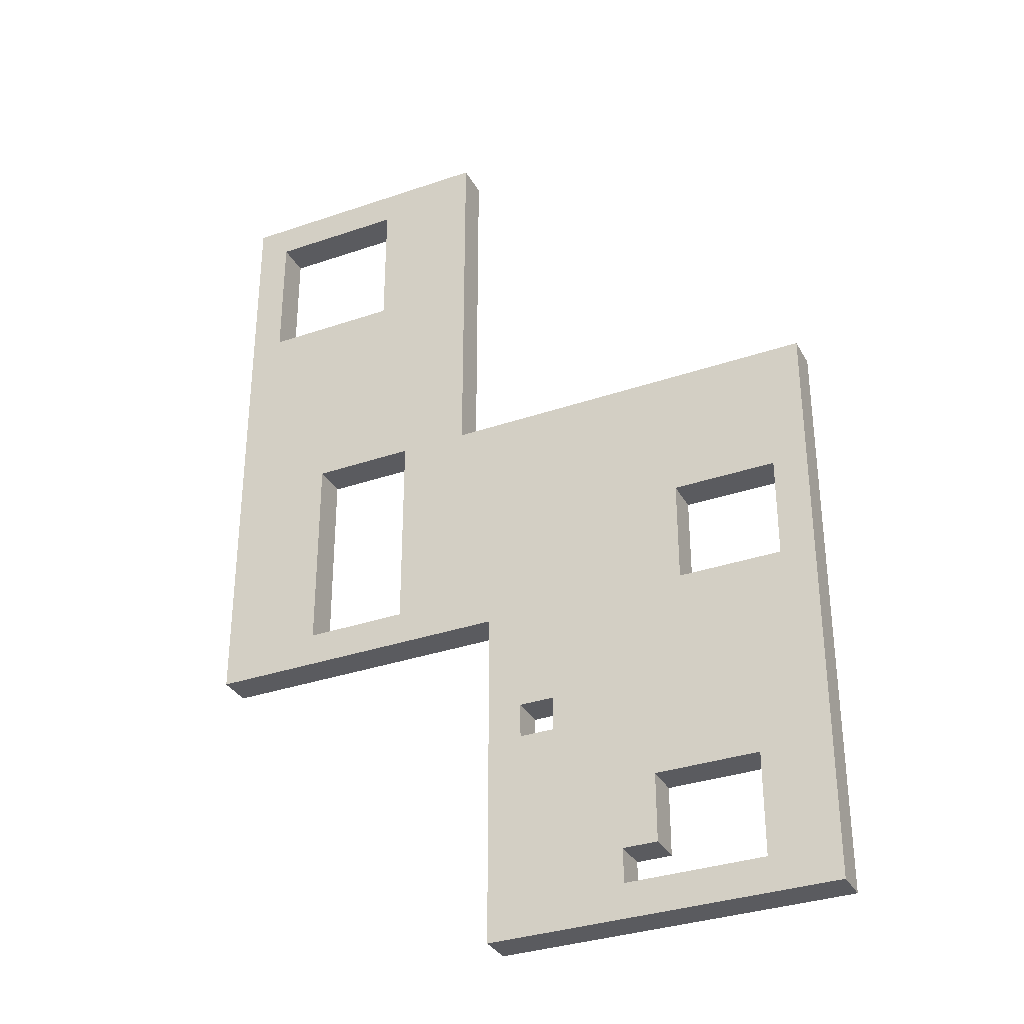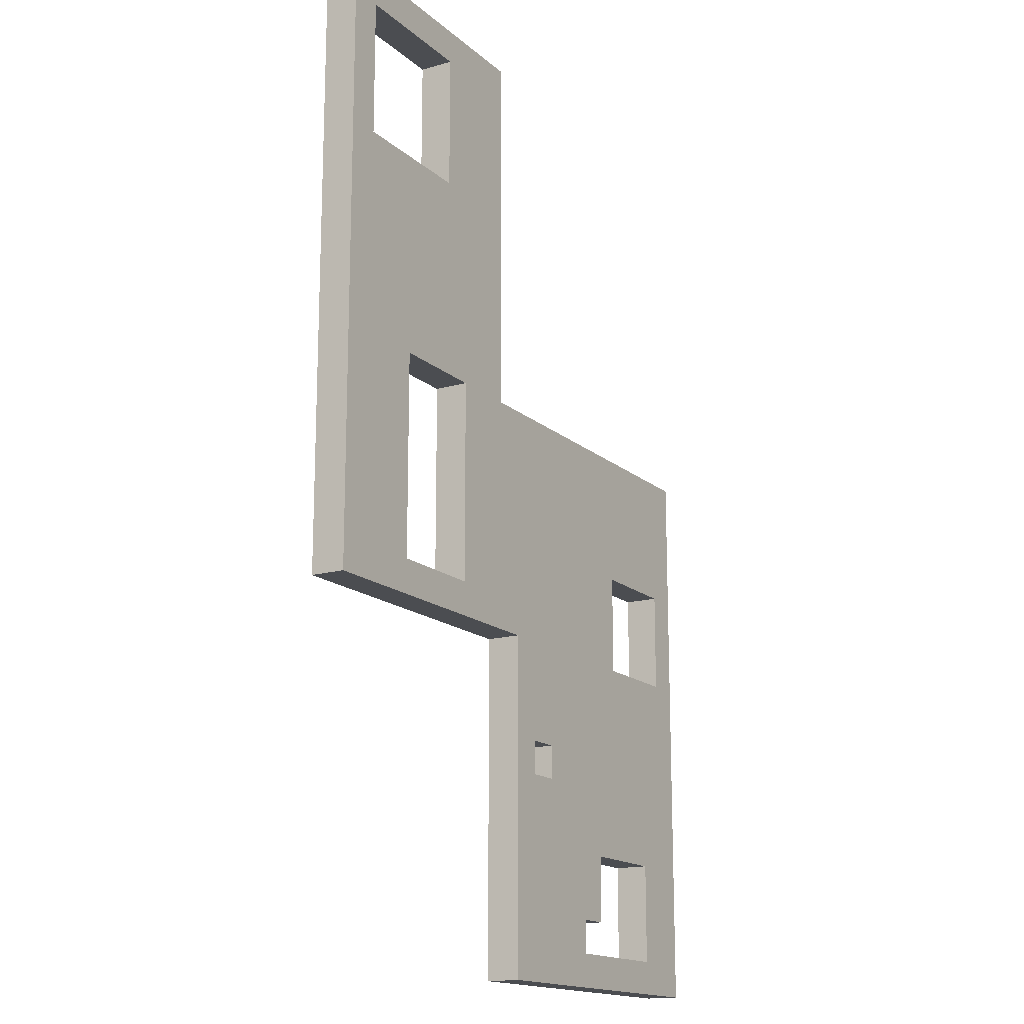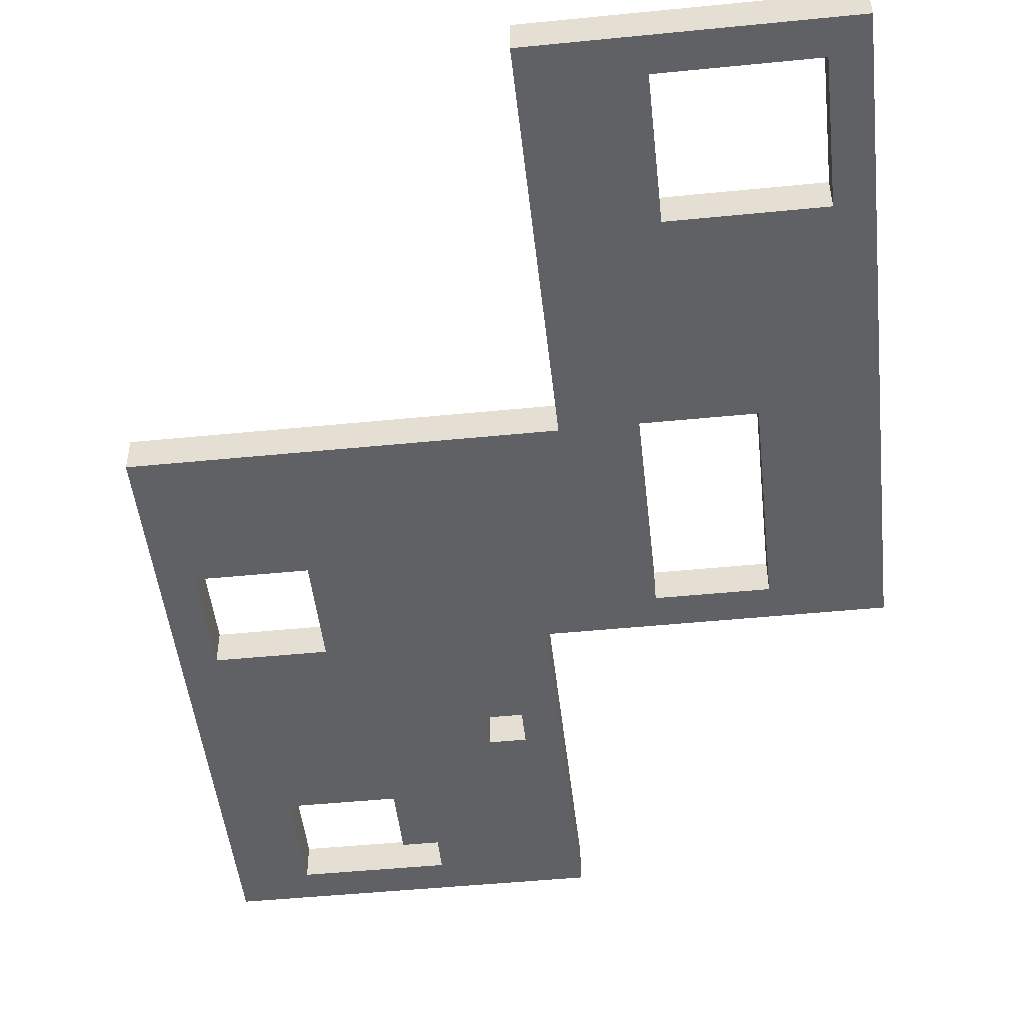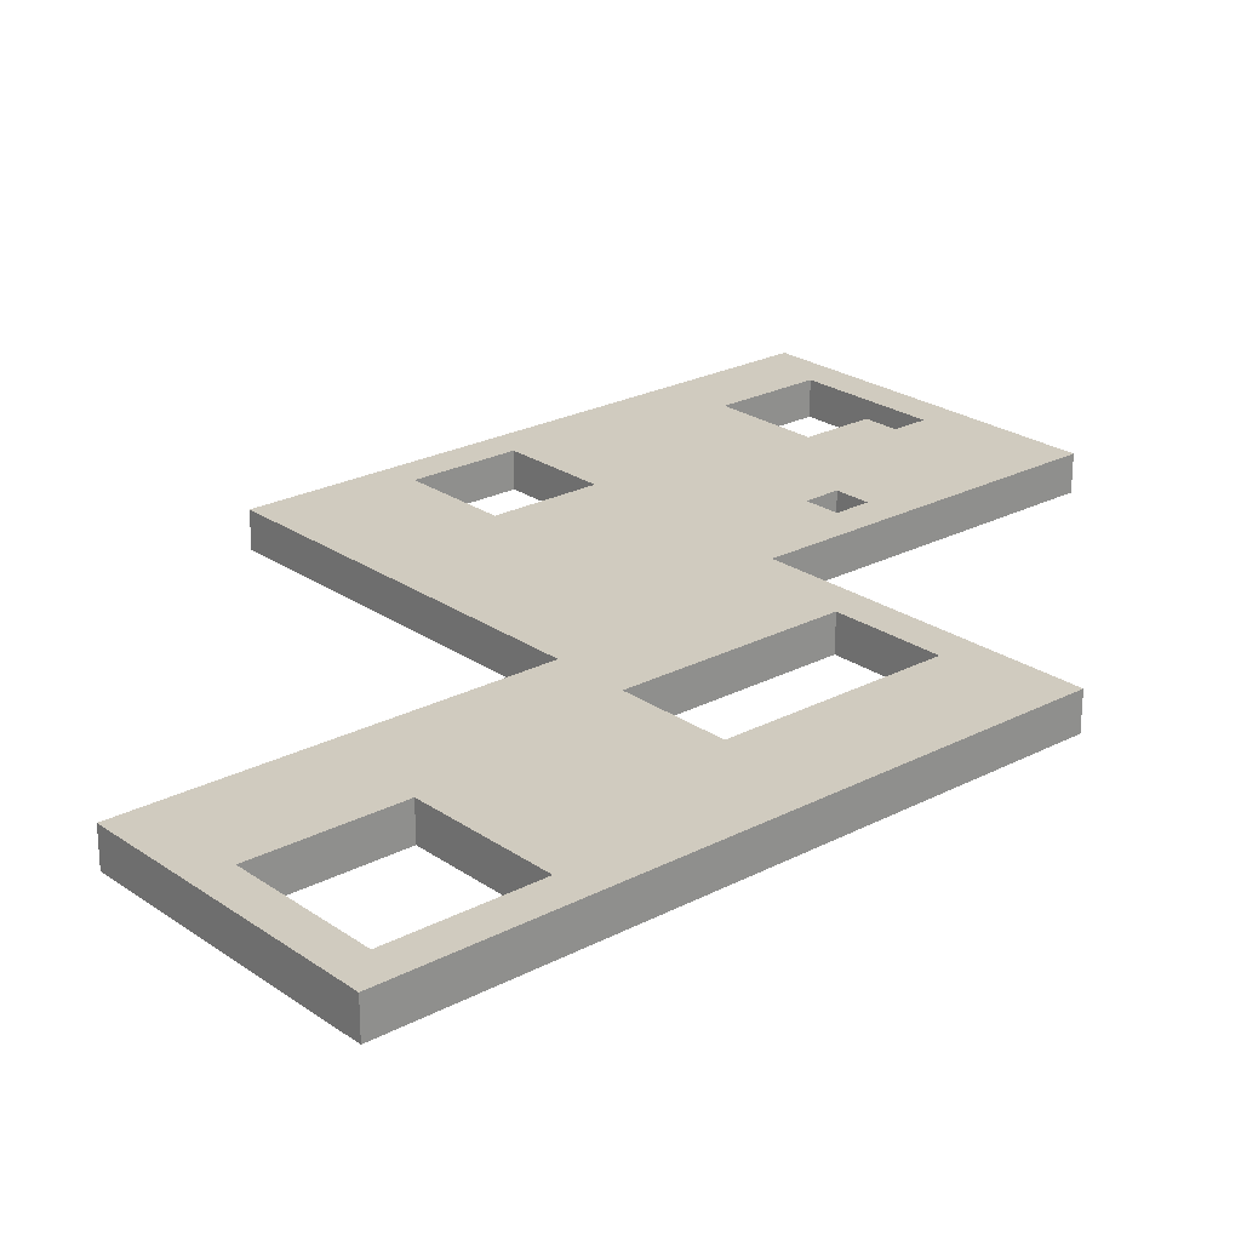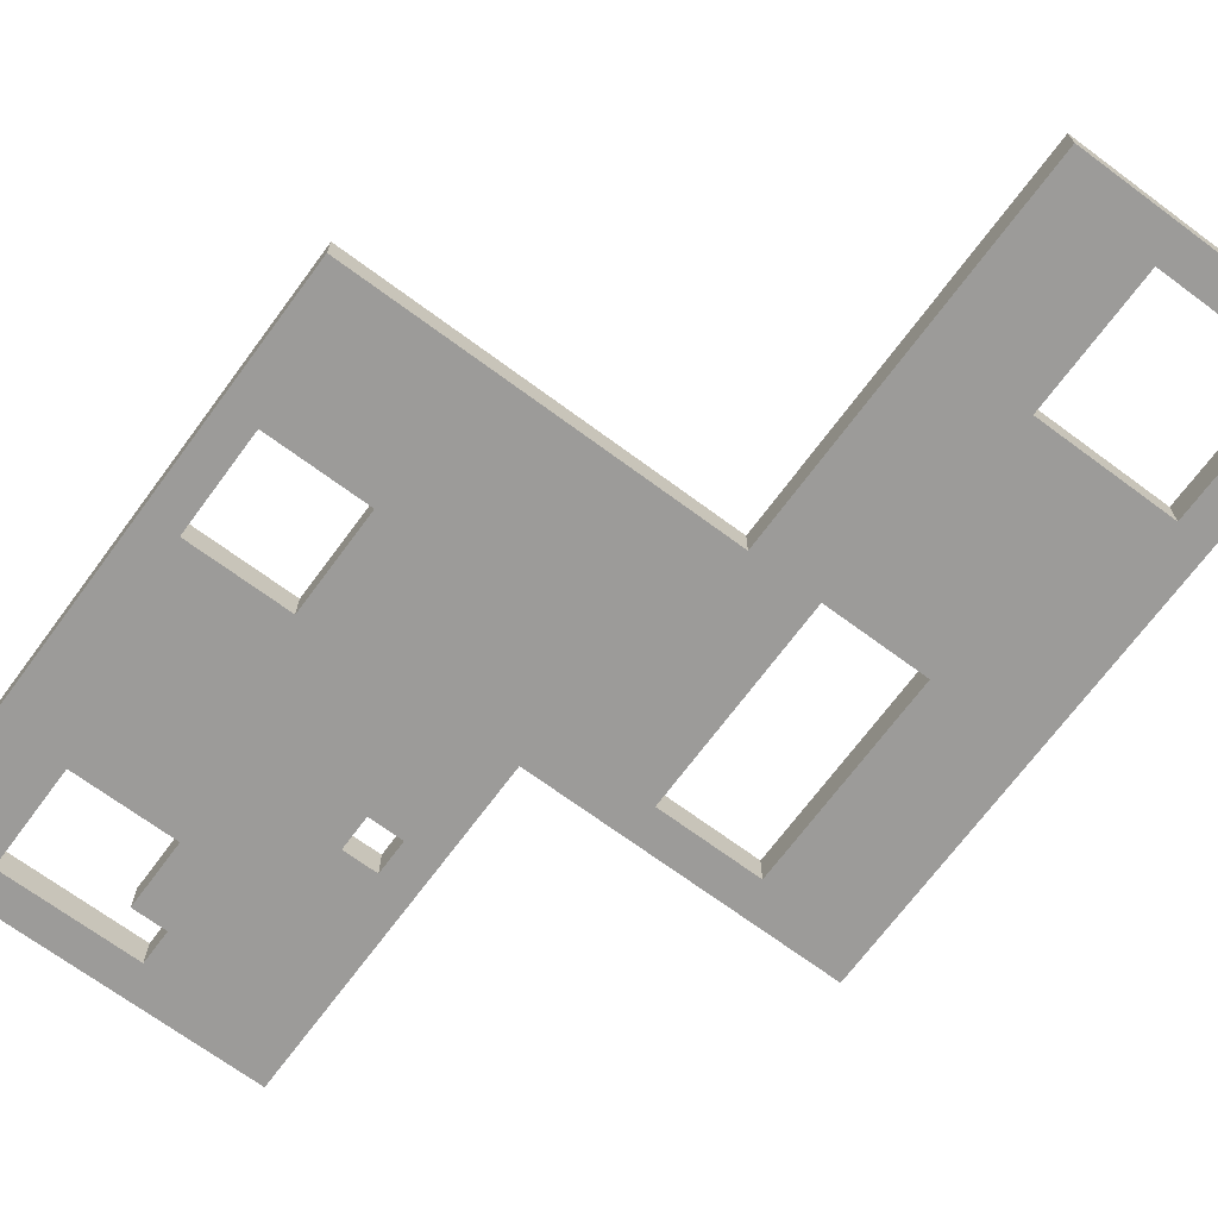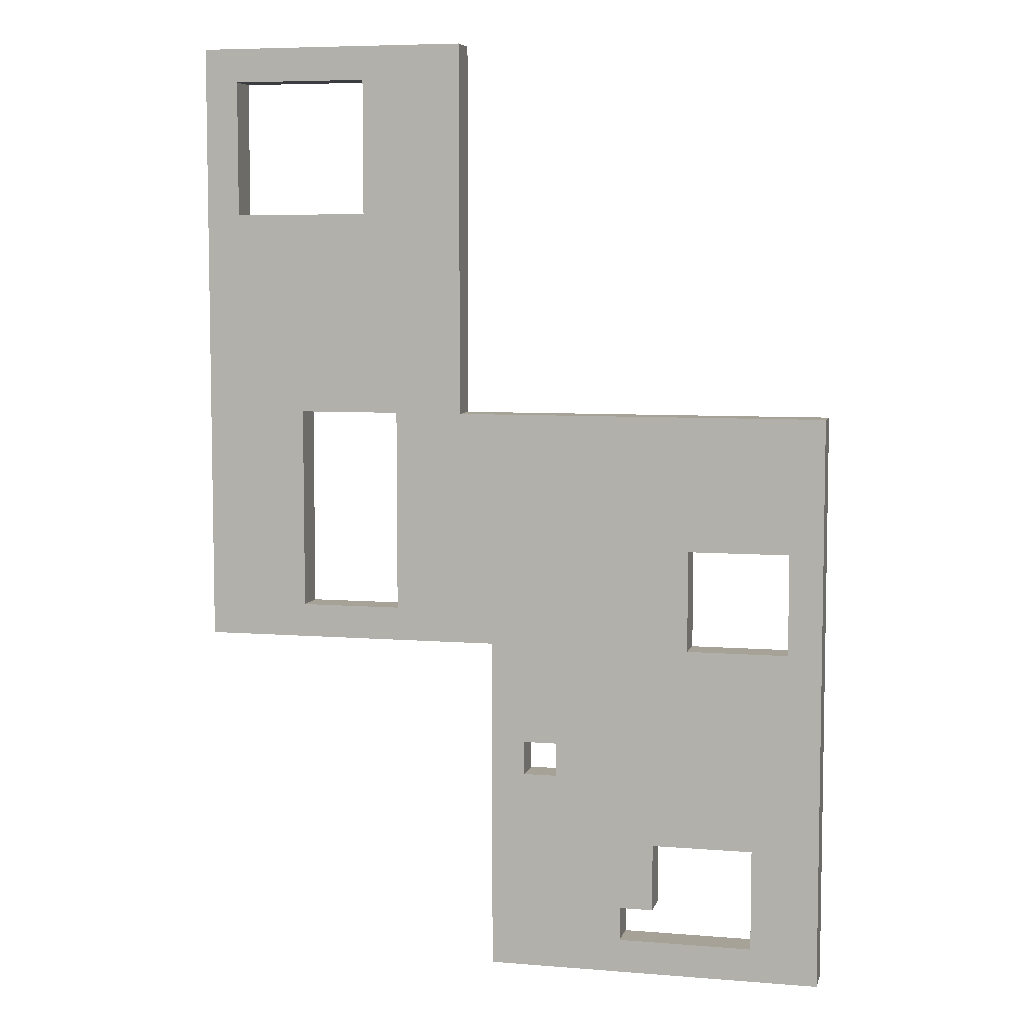
<metadata>
{"format":"obj","ext":"obj","renderer":"f3d","projection":"perspective","resolution":1024,"background":"white","views":[{"elev":-33.4,"azim":-154.8,"up":"+Z"},{"elev":-16.0,"azim":120.7,"up":"+Z"},{"elev":-48.8,"azim":6.3,"up":"+Y"},{"elev":23.7,"azim":48.9,"up":"+Y"},{"elev":-69.7,"azim":-36.5,"up":"+Y"},{"elev":6.5,"azim":-166.4,"up":"+Z"}]}
</metadata>
<code>
o
v -1 0 0.1
v -1 0 -1.6
v -1 0.1 0.1
v -1 0.1 -1.6
v -0.6 0 -0.3
v -0.6 0 -0.6
v -0.6 0.1 -0.3
v -0.6 0.1 -0.6
v -0.5 0 -1.2
v -0.5 0 -1.4
v -0.5 0.1 -1.2
v -0.5 0.1 -1.4
v -0.4 0 -1.4
v -0.4 0 -1.5
v -0.4 0.1 -1.4
v -0.4 0.1 -1.5
v -0.1 0 -0.9
v -0.1 0 -1
v -0.1 0.1 -0.9
v -0.1 0.1 -1
v 0.1 0 1.2
v 0.1 0 0.1
v 0.1 0.1 1.2
v 0.1 0.1 0.1
v 0.6 0 0.1
v 0.6 0 -0.5
v 0.6 0.1 0.1
v 0.6 0.1 -0.5
v 0.8 0 1.1
v 0.8 0 0.7
v 0.8 0.1 1.1
v 0.8 0.1 0.7
v -0.9 0 -0.3
v -0.9 0 -0.6
v -0.9 0.1 -0.3
v -0.9 0.1 -0.6
v -0.8 0 -1.2
v -0.8 0 -1.5
v -0.8 0.1 -1.2
v -0.8 0.1 -1.5
v -0.2 0 -0.9
v -0.2 0 -1
v -0.2 0.1 -0.9
v -0.2 0.1 -1
v 1.192e-07 0 -0.6
v 1.192e-07 0 -1.6
v 1.192e-07 0.1 -0.6
v 1.192e-07 0.1 -1.6
v 0.3 0 0.1
v 0.3 0 -0.5
v 0.3 0.1 0.1
v 0.3 0.1 -0.5
v 0.4 0 1.1
v 0.4 0 0.7
v 0.4 0.1 1.1
v 0.4 0.1 0.7
v 0.9 0 1.2
v 0.9 0 -0.6
v 0.9 0.1 1.2
v 0.9 0.1 -0.6
v 0.1 0 1.2
v 0.1 0.1 1.2
v 0.9 0 1.2
v 0.9 0.1 1.2
v 0.4 0 0.7
v 0.4 0.1 0.7
v 0.8 0 0.7
v 0.8 0.1 0.7
v -1 0 0.1
v -1 0.1 0.1
v 0.1 0 0.1
v 0.1 0.1 0.1
v 0.3 0 -0.5
v 0.3 0.1 -0.5
v 0.6 0 -0.5
v 0.6 0.1 -0.5
v -0.9 0 -0.6
v -0.9 0.1 -0.6
v -0.6 0 -0.6
v -0.6 0.1 -0.6
v -0.2 0 -1
v -0.2 0.1 -1
v -0.1 0 -1
v -0.1 0.1 -1
v -0.8 0 -1.5
v -0.8 0.1 -1.5
v -0.4 0 -1.5
v -0.4 0.1 -1.5
v 0.4 0 1.1
v 0.4 0.1 1.1
v 0.8 0 1.1
v 0.8 0.1 1.1
v 0.3 0 0.1
v 0.3 0.1 0.1
v 0.6 0 0.1
v 0.6 0.1 0.1
v -0.9 0 -0.3
v -0.9 0.1 -0.3
v -0.6 0 -0.3
v -0.6 0.1 -0.3
v 1.192e-07 0 -0.6
v 1.192e-07 0.1 -0.6
v 0.9 0 -0.6
v 0.9 0.1 -0.6
v -0.2 0 -0.9
v -0.2 0.1 -0.9
v -0.1 0 -0.9
v -0.1 0.1 -0.9
v -0.8 0 -1.2
v -0.8 0.1 -1.2
v -0.5 0 -1.2
v -0.5 0.1 -1.2
v -0.5 0 -1.4
v -0.5 0.1 -1.4
v -0.4 0 -1.4
v -0.4 0.1 -1.4
v -1 0 -1.6
v -1 0.1 -1.6
v 1.192e-07 0 -1.6
v 1.192e-07 0.1 -1.6
v 0.1 0 1.2
v 0.9 0 1.2
v 0.4 0 1.1
v 0.8 0 1.1
v 0.4 0 0.7
v 0.8 0 0.7
v -1 0 0.1
v 0.1 0 0.1
v 0.3 0 0.1
v 0.6 0 0.1
v -0.9 0 -0.3
v -0.6 0 -0.3
v 0.3 0 -0.5
v 0.6 0 -0.5
v -0.9 0 -0.6
v -0.6 0 -0.6
v 1.192e-07 0 -0.6
v 0.9 0 -0.6
v -0.2 0 -0.9
v -0.1 0 -0.9
v -0.2 0 -1
v -0.1 0 -1
v -0.8 0 -1.2
v -0.5 0 -1.2
v -0.5 0 -1.4
v -0.4 0 -1.4
v -0.8 0 -1.5
v -0.4 0 -1.5
v -1 0 -1.6
v 1.192e-07 0 -1.6
v 0.1 0.1 1.2
v 0.9 0.1 1.2
v 0.4 0.1 1.1
v 0.8 0.1 1.1
v 0.4 0.1 0.7
v 0.8 0.1 0.7
v -1 0.1 0.1
v 0.1 0.1 0.1
v 0.3 0.1 0.1
v 0.6 0.1 0.1
v -0.9 0.1 -0.3
v -0.6 0.1 -0.3
v 0.3 0.1 -0.5
v 0.6 0.1 -0.5
v -0.9 0.1 -0.6
v -0.6 0.1 -0.6
v 1.192e-07 0.1 -0.6
v 0.9 0.1 -0.6
v -0.2 0.1 -0.9
v -0.1 0.1 -0.9
v -0.2 0.1 -1
v -0.1 0.1 -1
v -0.8 0.1 -1.2
v -0.5 0.1 -1.2
v -0.5 0.1 -1.4
v -0.4 0.1 -1.4
v -0.8 0.1 -1.5
v -0.4 0.1 -1.5
v -1 0.1 -1.6
v 1.192e-07 0.1 -1.6
f 3 2 1
f 4 2 3
f 7 6 5
f 8 6 7
f 11 10 9
f 12 10 11
f 15 14 13
f 16 14 15
f 19 18 17
f 20 18 19
f 23 22 21
f 24 22 23
f 27 26 25
f 28 26 27
f 31 30 29
f 32 30 31
f 33 34 35
f 35 34 36
f 37 38 39
f 39 38 40
f 41 42 43
f 43 42 44
f 45 46 47
f 47 46 48
f 49 50 51
f 51 50 52
f 53 54 55
f 55 54 56
f 57 58 59
f 59 58 60
f 63 62 61
f 64 62 63
f 67 66 65
f 68 66 67
f 71 70 69
f 72 70 71
f 75 74 73
f 76 74 75
f 79 78 77
f 80 78 79
f 83 82 81
f 84 82 83
f 87 86 85
f 88 86 87
f 89 90 91
f 91 90 92
f 93 94 95
f 95 94 96
f 97 98 99
f 99 98 100
f 101 102 103
f 103 102 104
f 105 106 107
f 107 106 108
f 109 110 111
f 111 110 112
f 113 114 115
f 115 114 116
f 117 118 119
f 119 118 120
f 123 122 121
f 124 122 123
f 125 123 121
f 126 122 124
f 128 125 121
f 128 126 125
f 129 126 128
f 130 126 129
f 131 128 127
f 131 129 128
f 132 129 131
f 133 129 132
f 134 126 130
f 135 131 127
f 136 133 132
f 136 134 133
f 137 134 136
f 138 122 126
f 138 134 137
f 138 126 134
f 139 137 136
f 139 136 135
f 140 137 139
f 141 139 135
f 142 137 140
f 143 141 135
f 143 142 141
f 144 142 143
f 145 142 144
f 146 142 145
f 147 143 135
f 148 142 146
f 149 135 127
f 149 148 147
f 149 147 135
f 150 142 148
f 150 148 149
f 150 137 142
f 151 152 153
f 153 152 154
f 151 153 155
f 154 152 156
f 151 155 158
f 155 156 158
f 158 156 159
f 159 156 160
f 157 158 161
f 158 159 161
f 161 159 162
f 162 159 163
f 160 156 164
f 157 161 165
f 162 163 166
f 163 164 166
f 166 164 167
f 156 152 168
f 167 164 168
f 164 156 168
f 166 167 169
f 165 166 169
f 169 167 170
f 165 169 171
f 170 167 172
f 165 171 173
f 171 172 173
f 173 172 174
f 174 172 175
f 175 172 176
f 165 173 177
f 176 172 178
f 157 165 179
f 177 178 179
f 165 177 179
f 178 172 180
f 179 178 180
f 172 167 180

</code>
